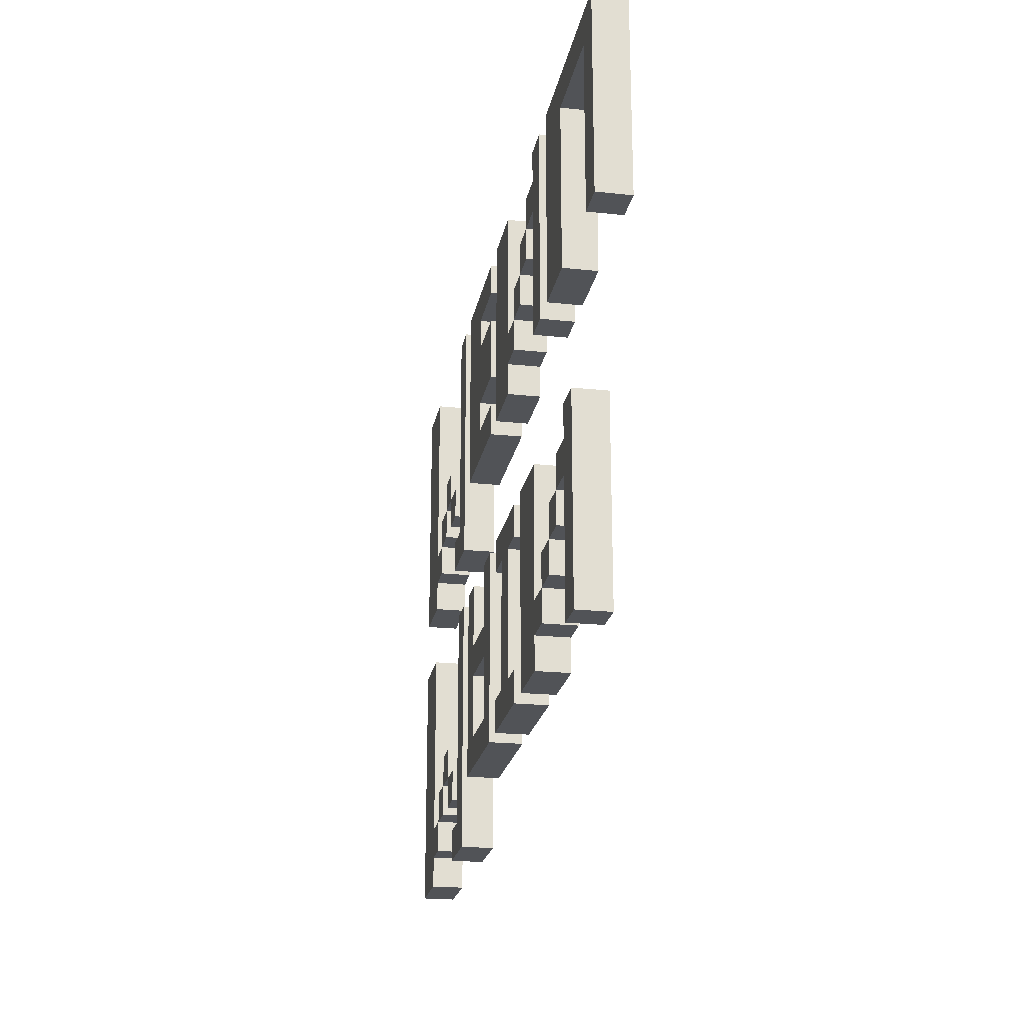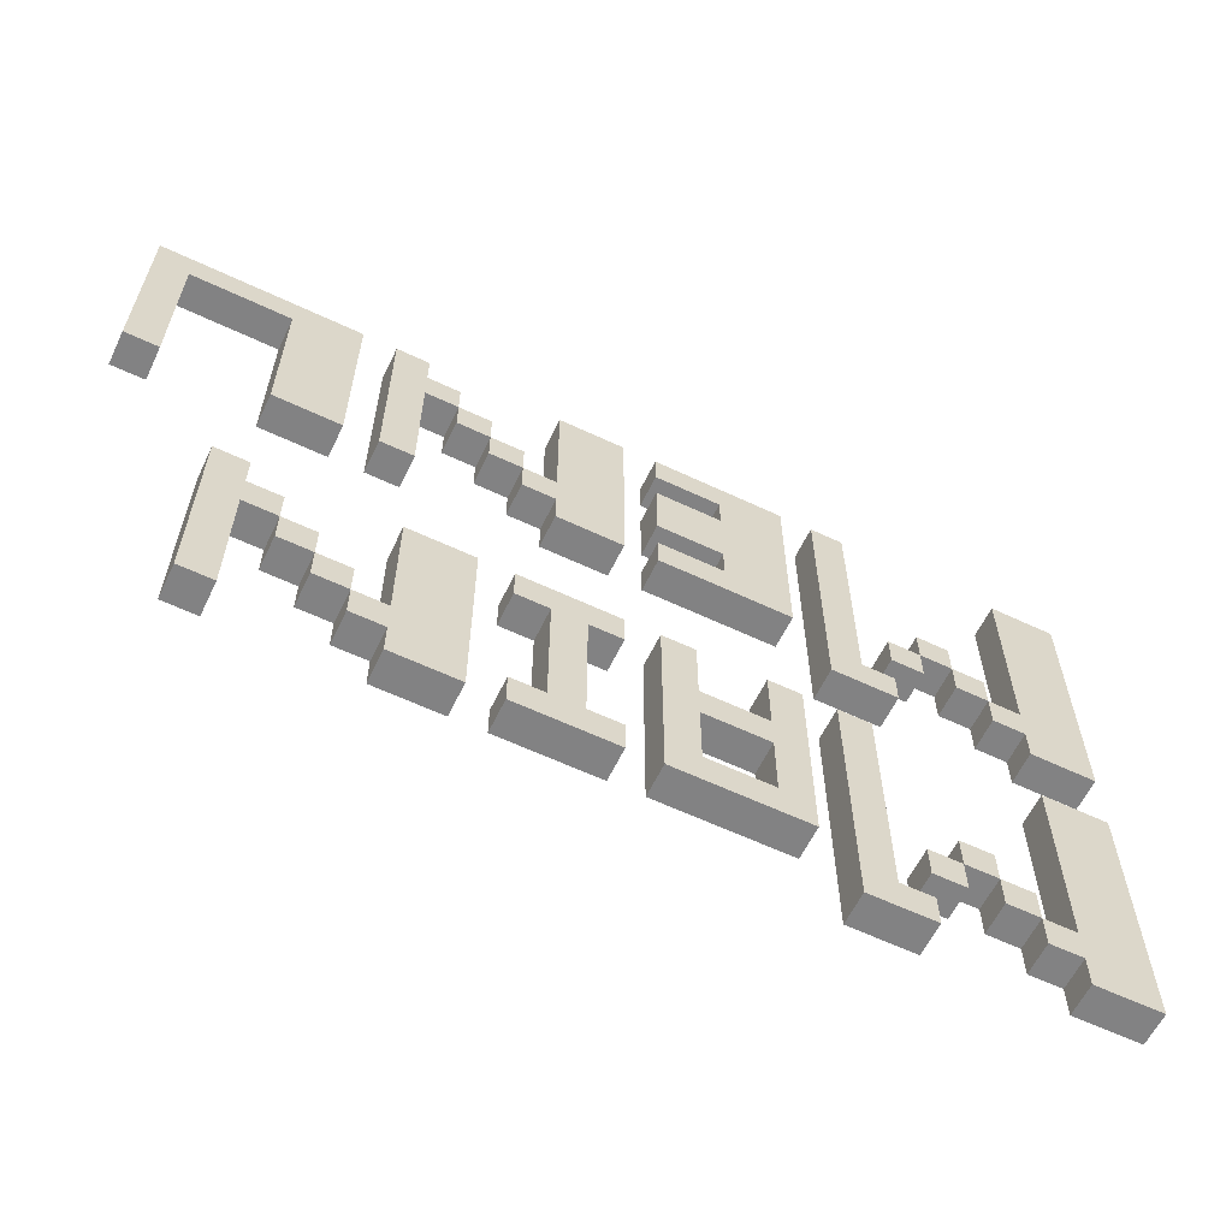
<metadata>
{"format":"obj","ext":"obj","renderer":"f3d","projection":"perspective","resolution":1024,"background":"white","views":[{"elev":-22.1,"azim":79.5,"up":"+Z"},{"elev":-60.9,"azim":154.3,"up":"+Z"}]}
</metadata>
<code>
v -18 0 2
v -18 0 -6
v -18 0 -8
v -18 0 -16
v -18 1 2
v -18 1 -6
v -18 1 -8
v -18 1 -16
v -15 0 -3
v -15 0 -4
v -15 0 -13
v -15 0 -14
v -15 1 -3
v -15 1 -4
v -15 1 -13
v -15 1 -14
v -14 0 -2
v -14 0 -3
v -14 0 -12
v -14 0 -13
v -14 1 -2
v -14 1 -3
v -14 1 -12
v -14 1 -13
v -13 0 -3
v -13 0 -4
v -13 0 -13
v -13 0 -14
v -13 1 -3
v -13 1 -4
v -13 1 -13
v -13 1 -14
v -12 0 -5
v -12 0 -6
v -12 0 -15
v -12 0 -16
v -12 1 -5
v -12 1 -6
v -12 1 -15
v -12 1 -16
v -11 0 2
v -11 0 -5
v -11 0 -8
v -11 0 -15
v -11 1 2
v -11 1 -5
v -11 1 -8
v -11 1 -15
v -9 0 2
v -9 0 -4
v -9 0 -8
v -9 0 -14
v -9 1 2
v -9 1 -4
v -9 1 -8
v -9 1 -14
v -6 0 -8
v -6 0 -10
v -6 0 -11
v -6 0 -13
v -6 1 -8
v -6 1 -10
v -6 1 -11
v -6 1 -13
v -4 0 2
v -4 0 -4
v -4 0 -8
v -4 0 -9
v -4 0 -13
v -4 0 -14
v -4 1 2
v -4 1 -4
v -4 1 -8
v -4 1 -9
v -4 1 -13
v -4 1 -14
v -3 0 -9
v -3 0 -13
v -3 1 -9
v -3 1 -13
v -1 0 -1
v -1 0 -2
v -1 1 -1
v -1 1 -2
v 0 0 -0
v 0 0 -1
v 0 0 -8
v 0 0 -14
v 0 1 -0
v 0 1 -1
v 0 1 -8
v 0 1 -14
v 1 0 1
v 1 0 -0
v 1 1 1
v 1 1 -0
v 2 0 2
v 2 0 1
v 2 0 -0
v 2 0 -4
v 2 1 2
v 2 1 1
v 2 1 -0
v 2 1 -4
v 3 0 -11
v 3 0 -12
v 3 1 -11
v 3 1 -12
v 4 0 2
v 4 0 -4
v 4 0 -10
v 4 0 -11
v 4 1 2
v 4 1 -4
v 4 1 -10
v 4 1 -11
v 5 0 -9
v 5 0 -10
v 5 1 -9
v 5 1 -10
v 6 0 -8
v 6 0 -9
v 6 0 -10
v 6 0 -14
v 6 1 -8
v 6 1 -9
v 6 1 -10
v 6 1 -14
v 9 0 1
v 9 0 -4
v 9 1 1
v 9 1 -4
v -16 0 2
v -16 0 -4
v -16 0 -5
v -16 0 -6
v -16 0 -8
v -16 0 -14
v -16 0 -15
v -16 0 -16
v -16 1 2
v -16 1 -4
v -16 1 -5
v -16 1 -6
v -16 1 -8
v -16 1 -14
v -16 1 -15
v -16 1 -16
v -15 0 -4
v -15 0 -5
v -15 0 -14
v -15 0 -15
v -15 1 -4
v -15 1 -5
v -15 1 -14
v -15 1 -15
v -14 0 -3
v -14 0 -4
v -14 0 -13
v -14 0 -14
v -14 1 -3
v -14 1 -4
v -14 1 -13
v -14 1 -14
v -13 0 -2
v -13 0 -3
v -13 0 -12
v -13 0 -13
v -13 1 -2
v -13 1 -3
v -13 1 -12
v -13 1 -13
v -12 0 -3
v -12 0 -4
v -12 0 -13
v -12 0 -14
v -12 1 -3
v -12 1 -4
v -12 1 -13
v -12 1 -14
v -10 0 2
v -10 0 -6
v -10 0 -8
v -10 0 -16
v -10 1 2
v -10 1 -6
v -10 1 -8
v -10 1 -16
v -8 0 -8
v -8 0 -10
v -8 0 -11
v -8 0 -13
v -8 1 -8
v -8 1 -10
v -8 1 -11
v -8 1 -13
v -7 0 1
v -7 0 -0
v -7 0 -2
v -7 0 -3
v -7 1 1
v -7 1 -0
v -7 1 -2
v -7 1 -3
v -5 0 2
v -5 0 1
v -5 0 -0
v -5 0 -2
v -5 0 -3
v -5 0 -4
v -5 0 -8
v -5 0 -14
v -5 1 2
v -5 1 1
v -5 1 -0
v -5 1 -2
v -5 1 -3
v -5 1 -4
v -5 1 -8
v -5 1 -14
v -2 0 2
v -2 0 -2
v -2 0 -3
v -2 0 -4
v -2 0 -9
v -2 0 -13
v -2 1 2
v -2 1 -2
v -2 1 -3
v -2 1 -4
v -2 1 -9
v -2 1 -13
v -1 0 -2
v -1 0 -3
v -1 0 -8
v -1 0 -9
v -1 0 -13
v -1 0 -14
v -1 1 -2
v -1 1 -3
v -1 1 -8
v -1 1 -9
v -1 1 -13
v -1 1 -14
v 0 0 -1
v 0 0 -2
v 0 1 -1
v 0 1 -2
v 1 0 -0
v 1 0 -1
v 1 1 -0
v 1 1 -1
v 2 0 -8
v 2 0 -12
v 2 0 -13
v 2 0 -14
v 2 1 -8
v 2 1 -12
v 2 1 -13
v 2 1 -14
v 3 0 2
v 3 0 -4
v 3 0 -12
v 3 0 -13
v 3 1 2
v 3 1 -4
v 3 1 -12
v 3 1 -13
v 4 0 -11
v 4 0 -12
v 4 1 -11
v 4 1 -12
v 5 0 -10
v 5 0 -11
v 5 1 -10
v 5 1 -11
v 6 0 1
v 6 0 -4
v 6 1 1
v 6 1 -4
v 7 0 -8
v 7 0 -14
v 7 1 -8
v 7 1 -14
v 10 0 2
v 10 0 -4
v 10 1 2
v 10 1 -4
v -18 0 2
v -18 1 2
v -16 0 2
v -16 1 2
v -11 0 2
v -11 1 2
v -10 0 2
v -10 1 2
v -9 0 2
v -9 1 2
v -5 0 2
v -5 1 2
v -4 0 2
v -4 1 2
v -2 0 2
v -2 1 2
v 2 0 2
v 2 1 2
v 3 0 2
v 3 1 2
v 4 0 2
v 4 1 2
v 10 0 2
v 10 1 2
v 1 0 1
v 1 1 1
v 2 0 1
v 2 1 1
v -7 0 -0
v -7 1 -0
v -5 0 -0
v -5 1 -0
v 0 0 -0
v 0 1 -0
v 1 0 -0
v 1 1 -0
v -1 0 -1
v -1 1 -1
v 0 0 -1
v 0 1 -1
v -14 0 -2
v -14 1 -2
v -13 0 -2
v -13 1 -2
v -2 0 -2
v -2 1 -2
v -1 0 -2
v -1 1 -2
v -15 0 -3
v -15 1 -3
v -14 0 -3
v -14 1 -3
v -13 0 -3
v -13 1 -3
v -12 0 -3
v -12 1 -3
v -7 0 -3
v -7 1 -3
v -5 0 -3
v -5 1 -3
v -16 0 -4
v -16 1 -4
v -15 0 -4
v -15 1 -4
v -12 0 -5
v -12 1 -5
v -11 0 -5
v -11 1 -5
v -18 0 -8
v -18 1 -8
v -16 0 -8
v -16 1 -8
v -11 0 -8
v -11 1 -8
v -10 0 -8
v -10 1 -8
v -9 0 -8
v -9 1 -8
v -8 0 -8
v -8 1 -8
v -6 0 -8
v -6 1 -8
v -5 0 -8
v -5 1 -8
v -4 0 -8
v -4 1 -8
v -1 0 -8
v -1 1 -8
v 0 0 -8
v 0 1 -8
v 2 0 -8
v 2 1 -8
v 6 0 -8
v 6 1 -8
v 7 0 -8
v 7 1 -8
v 5 0 -9
v 5 1 -9
v 6 0 -9
v 6 1 -9
v -8 0 -10
v -8 1 -10
v -6 0 -10
v -6 1 -10
v 4 0 -10
v 4 1 -10
v 5 0 -10
v 5 1 -10
v 3 0 -11
v 3 1 -11
v 4 0 -11
v 4 1 -11
v -14 0 -12
v -14 1 -12
v -13 0 -12
v -13 1 -12
v 2 0 -12
v 2 1 -12
v 3 0 -12
v 3 1 -12
v -15 0 -13
v -15 1 -13
v -14 0 -13
v -14 1 -13
v -13 0 -13
v -13 1 -13
v -12 0 -13
v -12 1 -13
v -8 0 -13
v -8 1 -13
v -6 0 -13
v -6 1 -13
v -4 0 -13
v -4 1 -13
v -3 0 -13
v -3 1 -13
v -2 0 -13
v -2 1 -13
v -1 0 -13
v -1 1 -13
v -16 0 -14
v -16 1 -14
v -15 0 -14
v -15 1 -14
v -12 0 -15
v -12 1 -15
v -11 0 -15
v -11 1 -15
v -7 0 1
v -7 1 1
v -5 0 1
v -5 1 1
v 6 0 1
v 6 1 1
v 9 0 1
v 9 1 1
v 1 0 -0
v 1 1 -0
v 2 0 -0
v 2 1 -0
v 0 0 -1
v 0 1 -1
v 1 0 -1
v 1 1 -1
v -7 0 -2
v -7 1 -2
v -5 0 -2
v -5 1 -2
v -1 0 -2
v -1 1 -2
v 0 0 -2
v 0 1 -2
v -14 0 -3
v -14 1 -3
v -13 0 -3
v -13 1 -3
v -2 0 -3
v -2 1 -3
v -1 0 -3
v -1 1 -3
v -15 0 -4
v -15 1 -4
v -14 0 -4
v -14 1 -4
v -13 0 -4
v -13 1 -4
v -12 0 -4
v -12 1 -4
v -9 0 -4
v -9 1 -4
v -5 0 -4
v -5 1 -4
v -4 0 -4
v -4 1 -4
v -2 0 -4
v -2 1 -4
v 2 0 -4
v 2 1 -4
v 3 0 -4
v 3 1 -4
v 4 0 -4
v 4 1 -4
v 6 0 -4
v 6 1 -4
v 9 0 -4
v 9 1 -4
v 10 0 -4
v 10 1 -4
v -16 0 -5
v -16 1 -5
v -15 0 -5
v -15 1 -5
v -18 0 -6
v -18 1 -6
v -16 0 -6
v -16 1 -6
v -12 0 -6
v -12 1 -6
v -10 0 -6
v -10 1 -6
v -4 0 -9
v -4 1 -9
v -3 0 -9
v -3 1 -9
v -2 0 -9
v -2 1 -9
v -1 0 -9
v -1 1 -9
v 5 0 -10
v 5 1 -10
v 6 0 -10
v 6 1 -10
v -8 0 -11
v -8 1 -11
v -6 0 -11
v -6 1 -11
v 4 0 -11
v 4 1 -11
v 5 0 -11
v 5 1 -11
v 3 0 -12
v 3 1 -12
v 4 0 -12
v 4 1 -12
v -14 0 -13
v -14 1 -13
v -13 0 -13
v -13 1 -13
v 2 0 -13
v 2 1 -13
v 3 0 -13
v 3 1 -13
v -15 0 -14
v -15 1 -14
v -14 0 -14
v -14 1 -14
v -13 0 -14
v -13 1 -14
v -12 0 -14
v -12 1 -14
v -9 0 -14
v -9 1 -14
v -5 0 -14
v -5 1 -14
v -4 0 -14
v -4 1 -14
v -1 0 -14
v -1 1 -14
v 0 0 -14
v 0 1 -14
v 2 0 -14
v 2 1 -14
v 6 0 -14
v 6 1 -14
v 7 0 -14
v 7 1 -14
v -16 0 -15
v -16 1 -15
v -15 0 -15
v -15 1 -15
v -18 0 -16
v -18 1 -16
v -16 0 -16
v -16 1 -16
v -12 0 -16
v -12 1 -16
v -10 0 -16
v -10 1 -16
v -18 0 2
v -16 0 2
v -11 0 2
v -10 0 2
v -9 0 2
v -5 0 2
v -4 0 2
v -2 0 2
v 2 0 2
v 3 0 2
v 4 0 2
v 10 0 2
v -7 0 1
v -5 0 1
v 1 0 1
v 2 0 1
v 6 0 1
v 9 0 1
v -7 0 -0
v -5 0 -0
v 0 0 -0
v 1 0 -0
v 2 0 -0
v -1 0 -1
v 0 0 -1
v 1 0 -1
v -14 0 -2
v -13 0 -2
v -7 0 -2
v -5 0 -2
v -2 0 -2
v -1 0 -2
v 0 0 -2
v -15 0 -3
v -14 0 -3
v -13 0 -3
v -12 0 -3
v -7 0 -3
v -5 0 -3
v -2 0 -3
v -1 0 -3
v -16 0 -4
v -15 0 -4
v -14 0 -4
v -13 0 -4
v -12 0 -4
v -9 0 -4
v -5 0 -4
v -4 0 -4
v -2 0 -4
v 2 0 -4
v 3 0 -4
v 4 0 -4
v 6 0 -4
v 9 0 -4
v 10 0 -4
v -16 0 -5
v -15 0 -5
v -12 0 -5
v -11 0 -5
v -18 0 -6
v -16 0 -6
v -12 0 -6
v -10 0 -6
v -18 0 -8
v -16 0 -8
v -11 0 -8
v -10 0 -8
v -9 0 -8
v -8 0 -8
v -6 0 -8
v -5 0 -8
v -4 0 -8
v -1 0 -8
v 0 0 -8
v 2 0 -8
v 6 0 -8
v 7 0 -8
v -4 0 -9
v -3 0 -9
v -2 0 -9
v -1 0 -9
v 5 0 -9
v 6 0 -9
v -8 0 -10
v -6 0 -10
v 4 0 -10
v 5 0 -10
v 6 0 -10
v -8 0 -11
v -6 0 -11
v 3 0 -11
v 4 0 -11
v 5 0 -11
v -14 0 -12
v -13 0 -12
v 2 0 -12
v 3 0 -12
v 4 0 -12
v -15 0 -13
v -14 0 -13
v -13 0 -13
v -12 0 -13
v -8 0 -13
v -6 0 -13
v -4 0 -13
v -3 0 -13
v -2 0 -13
v -1 0 -13
v 2 0 -13
v 3 0 -13
v -16 0 -14
v -15 0 -14
v -14 0 -14
v -13 0 -14
v -12 0 -14
v -9 0 -14
v -5 0 -14
v -4 0 -14
v -1 0 -14
v 0 0 -14
v 2 0 -14
v 6 0 -14
v 7 0 -14
v -16 0 -15
v -15 0 -15
v -12 0 -15
v -11 0 -15
v -18 0 -16
v -16 0 -16
v -12 0 -16
v -10 0 -16
v -18 1 2
v -16 1 2
v -11 1 2
v -10 1 2
v -9 1 2
v -5 1 2
v -4 1 2
v -2 1 2
v 2 1 2
v 3 1 2
v 4 1 2
v 10 1 2
v -7 1 1
v -5 1 1
v 1 1 1
v 2 1 1
v 6 1 1
v 9 1 1
v -7 1 -0
v -5 1 -0
v 0 1 -0
v 1 1 -0
v 2 1 -0
v -1 1 -1
v 0 1 -1
v 1 1 -1
v -14 1 -2
v -13 1 -2
v -7 1 -2
v -5 1 -2
v -2 1 -2
v -1 1 -2
v 0 1 -2
v -15 1 -3
v -14 1 -3
v -13 1 -3
v -12 1 -3
v -7 1 -3
v -5 1 -3
v -2 1 -3
v -1 1 -3
v -16 1 -4
v -15 1 -4
v -14 1 -4
v -13 1 -4
v -12 1 -4
v -9 1 -4
v -5 1 -4
v -4 1 -4
v -2 1 -4
v 2 1 -4
v 3 1 -4
v 4 1 -4
v 6 1 -4
v 9 1 -4
v 10 1 -4
v -16 1 -5
v -15 1 -5
v -12 1 -5
v -11 1 -5
v -18 1 -6
v -16 1 -6
v -12 1 -6
v -10 1 -6
v -18 1 -8
v -16 1 -8
v -11 1 -8
v -10 1 -8
v -9 1 -8
v -8 1 -8
v -6 1 -8
v -5 1 -8
v -4 1 -8
v -1 1 -8
v 0 1 -8
v 2 1 -8
v 6 1 -8
v 7 1 -8
v -4 1 -9
v -3 1 -9
v -2 1 -9
v -1 1 -9
v 5 1 -9
v 6 1 -9
v -8 1 -10
v -6 1 -10
v 4 1 -10
v 5 1 -10
v 6 1 -10
v -8 1 -11
v -6 1 -11
v 3 1 -11
v 4 1 -11
v 5 1 -11
v -14 1 -12
v -13 1 -12
v 2 1 -12
v 3 1 -12
v 4 1 -12
v -15 1 -13
v -14 1 -13
v -13 1 -13
v -12 1 -13
v -8 1 -13
v -6 1 -13
v -4 1 -13
v -3 1 -13
v -2 1 -13
v -1 1 -13
v 2 1 -13
v 3 1 -13
v -16 1 -14
v -15 1 -14
v -14 1 -14
v -13 1 -14
v -12 1 -14
v -9 1 -14
v -5 1 -14
v -4 1 -14
v -1 1 -14
v 0 1 -14
v 2 1 -14
v 6 1 -14
v 7 1 -14
v -16 1 -15
v -15 1 -15
v -12 1 -15
v -11 1 -15
v -18 1 -16
v -16 1 -16
v -12 1 -16
v -10 1 -16
f 5 2 1
f 6 2 5
f 7 4 3
f 8 4 7
f 13 10 9
f 14 10 13
f 15 12 11
f 16 12 15
f 21 18 17
f 22 18 21
f 23 20 19
f 24 20 23
f 29 26 25
f 30 26 29
f 31 28 27
f 32 28 31
f 37 34 33
f 38 34 37
f 39 36 35
f 40 36 39
f 45 42 41
f 46 42 45
f 47 44 43
f 48 44 47
f 53 50 49
f 54 50 53
f 55 52 51
f 56 52 55
f 61 58 57
f 62 58 61
f 63 60 59
f 64 60 63
f 71 66 65
f 72 66 71
f 73 68 67
f 74 68 73
f 75 70 69
f 76 70 75
f 79 78 77
f 80 78 79
f 83 82 81
f 84 82 83
f 89 86 85
f 90 86 89
f 91 88 87
f 92 88 91
f 95 94 93
f 96 94 95
f 101 98 97
f 102 98 101
f 103 100 99
f 104 100 103
f 107 106 105
f 108 106 107
f 113 110 109
f 114 110 113
f 115 112 111
f 116 112 115
f 119 118 117
f 120 118 119
f 125 122 121
f 126 122 125
f 127 124 123
f 128 124 127
f 131 130 129
f 132 130 131
f 133 134 141
f 141 134 142
f 135 136 143
f 143 136 144
f 137 138 145
f 145 138 146
f 139 140 147
f 147 140 148
f 149 150 153
f 153 150 154
f 151 152 155
f 155 152 156
f 157 158 161
f 161 158 162
f 159 160 163
f 163 160 164
f 165 166 169
f 169 166 170
f 167 168 171
f 171 168 172
f 173 174 177
f 177 174 178
f 175 176 179
f 179 176 180
f 181 182 185
f 185 182 186
f 183 184 187
f 187 184 188
f 189 190 193
f 193 190 194
f 191 192 195
f 195 192 196
f 197 198 201
f 201 198 202
f 199 200 203
f 203 200 204
f 205 206 213
f 213 206 214
f 207 208 215
f 215 208 216
f 209 210 217
f 217 210 218
f 211 212 219
f 219 212 220
f 221 222 227
f 227 222 228
f 223 224 229
f 229 224 230
f 225 226 231
f 231 226 232
f 233 234 239
f 239 234 240
f 235 236 241
f 241 236 242
f 237 238 243
f 243 238 244
f 245 246 247
f 247 246 248
f 249 250 251
f 251 250 252
f 253 254 257
f 257 254 258
f 255 256 259
f 259 256 260
f 261 262 265
f 265 262 266
f 263 264 267
f 267 264 268
f 269 270 271
f 271 270 272
f 273 274 275
f 275 274 276
f 277 278 279
f 279 278 280
f 281 282 283
f 283 282 284
f 285 286 287
f 287 286 288
f 291 290 289
f 292 290 291
f 295 294 293
f 296 294 295
f 299 298 297
f 300 298 299
f 303 302 301
f 304 302 303
f 307 306 305
f 308 306 307
f 311 310 309
f 312 310 311
f 315 314 313
f 316 314 315
f 319 318 317
f 320 318 319
f 323 322 321
f 324 322 323
f 327 326 325
f 328 326 327
f 331 330 329
f 332 330 331
f 335 334 333
f 336 334 335
f 339 338 337
f 340 338 339
f 343 342 341
f 344 342 343
f 347 346 345
f 348 346 347
f 351 350 349
f 352 350 351
f 355 354 353
f 356 354 355
f 359 358 357
f 360 358 359
f 363 362 361
f 364 362 363
f 367 366 365
f 368 366 367
f 371 370 369
f 372 370 371
f 375 374 373
f 376 374 375
f 379 378 377
f 380 378 379
f 383 382 381
f 384 382 383
f 387 386 385
f 388 386 387
f 391 390 389
f 392 390 391
f 395 394 393
f 396 394 395
f 399 398 397
f 400 398 399
f 403 402 401
f 404 402 403
f 407 406 405
f 408 406 407
f 411 410 409
f 412 410 411
f 415 414 413
f 416 414 415
f 419 418 417
f 420 418 419
f 423 422 421
f 424 422 423
f 427 426 425
f 428 426 427
f 431 430 429
f 432 430 431
f 435 434 433
f 436 434 435
f 437 438 439
f 439 438 440
f 441 442 443
f 443 442 444
f 445 446 447
f 447 446 448
f 449 450 451
f 451 450 452
f 453 454 455
f 455 454 456
f 457 458 459
f 459 458 460
f 461 462 463
f 463 462 464
f 465 466 467
f 467 466 468
f 469 470 471
f 471 470 472
f 473 474 475
f 475 474 476
f 477 478 479
f 479 478 480
f 481 482 483
f 483 482 484
f 485 486 487
f 487 486 488
f 489 490 491
f 491 490 492
f 493 494 495
f 495 494 496
f 497 498 499
f 499 498 500
f 501 502 503
f 503 502 504
f 505 506 507
f 507 506 508
f 509 510 511
f 511 510 512
f 513 514 515
f 515 514 516
f 517 518 519
f 519 518 520
f 521 522 523
f 523 522 524
f 525 526 527
f 527 526 528
f 529 530 531
f 531 530 532
f 533 534 535
f 535 534 536
f 537 538 539
f 539 538 540
f 541 542 543
f 543 542 544
f 545 546 547
f 547 546 548
f 549 550 551
f 551 550 552
f 553 554 555
f 555 554 556
f 557 558 559
f 559 558 560
f 561 562 563
f 563 562 564
f 565 566 567
f 567 566 568
f 569 570 571
f 571 570 572
f 573 574 575
f 575 574 576
f 589 582 581
f 590 582 589
f 592 586 585
f 593 588 587
f 594 588 593
f 595 589 581
f 598 592 591
f 599 586 592
f 599 592 598
f 601 598 597
f 602 598 601
f 605 596 595
f 605 595 581
f 606 596 605
f 607 584 583
f 608 601 600
f 609 601 608
f 611 604 603
f 612 604 611
f 614 605 581
f 616 608 607
f 616 607 583
f 617 608 616
f 618 578 577
f 619 611 610
f 620 611 619
f 621 613 612
f 622 613 621
f 623 615 614
f 623 614 581
f 624 615 623
f 625 616 583
f 626 616 625
f 627 586 599
f 628 586 627
f 629 593 587
f 630 593 629
f 631 588 594
f 632 588 631
f 633 619 618
f 633 618 577
f 634 619 633
f 636 580 579
f 637 633 577
f 638 633 637
f 639 636 635
f 640 580 636
f 640 636 639
f 655 650 649
f 656 650 655
f 657 650 656
f 658 650 657
f 660 654 653
f 661 646 645
f 662 648 647
f 664 660 659
f 665 654 660
f 665 660 664
f 666 662 661
f 666 661 645
f 667 648 662
f 667 662 666
f 669 664 663
f 670 664 669
f 673 652 651
f 674 669 668
f 675 669 674
f 677 672 671
f 678 672 677
f 680 666 645
f 681 648 667
f 683 657 656
f 684 657 683
f 686 673 651
f 686 674 673
f 687 674 686
f 688 642 641
f 689 677 676
f 690 677 689
f 691 679 678
f 692 679 691
f 693 680 645
f 693 681 680
f 694 648 681
f 694 681 693
f 695 685 684
f 695 684 683
f 695 683 682
f 696 685 695
f 697 686 651
f 698 686 697
f 699 654 665
f 700 654 699
f 701 689 688
f 701 688 641
f 702 689 701
f 704 644 643
f 705 701 641
f 706 701 705
f 707 704 703
f 708 644 704
f 708 704 707
f 713 714 721
f 721 714 722
f 717 718 724
f 719 720 725
f 725 720 726
f 713 721 727
f 723 724 730
f 724 718 731
f 730 724 731
f 729 730 733
f 733 730 734
f 727 728 737
f 713 727 737
f 737 728 738
f 715 716 739
f 732 733 740
f 740 733 741
f 735 736 743
f 743 736 744
f 713 737 746
f 739 740 748
f 715 739 748
f 748 740 749
f 709 710 750
f 742 743 751
f 751 743 752
f 744 745 753
f 753 745 754
f 746 747 755
f 713 746 755
f 755 747 756
f 715 748 757
f 757 748 758
f 731 718 759
f 759 718 760
f 719 725 761
f 761 725 762
f 726 720 763
f 763 720 764
f 750 751 765
f 709 750 765
f 765 751 766
f 711 712 768
f 709 765 769
f 769 765 770
f 767 768 771
f 768 712 772
f 771 768 772
f 781 782 787
f 787 782 788
f 788 782 789
f 789 782 790
f 785 786 792
f 777 778 793
f 779 780 794
f 791 792 796
f 792 786 797
f 796 792 797
f 793 794 798
f 777 793 798
f 794 780 799
f 798 794 799
f 795 796 801
f 801 796 802
f 783 784 805
f 800 801 806
f 806 801 807
f 803 804 809
f 809 804 810
f 777 798 812
f 799 780 813
f 788 789 815
f 815 789 816
f 783 805 818
f 805 806 818
f 818 806 819
f 773 774 820
f 808 809 821
f 821 809 822
f 810 811 823
f 823 811 824
f 777 812 825
f 812 813 825
f 813 780 826
f 825 813 826
f 816 817 827
f 815 816 827
f 814 815 827
f 827 817 828
f 783 818 829
f 829 818 830
f 797 786 831
f 831 786 832
f 820 821 833
f 773 820 833
f 833 821 834
f 775 776 836
f 773 833 837
f 837 833 838
f 835 836 839
f 836 776 840
f 839 836 840

</code>
